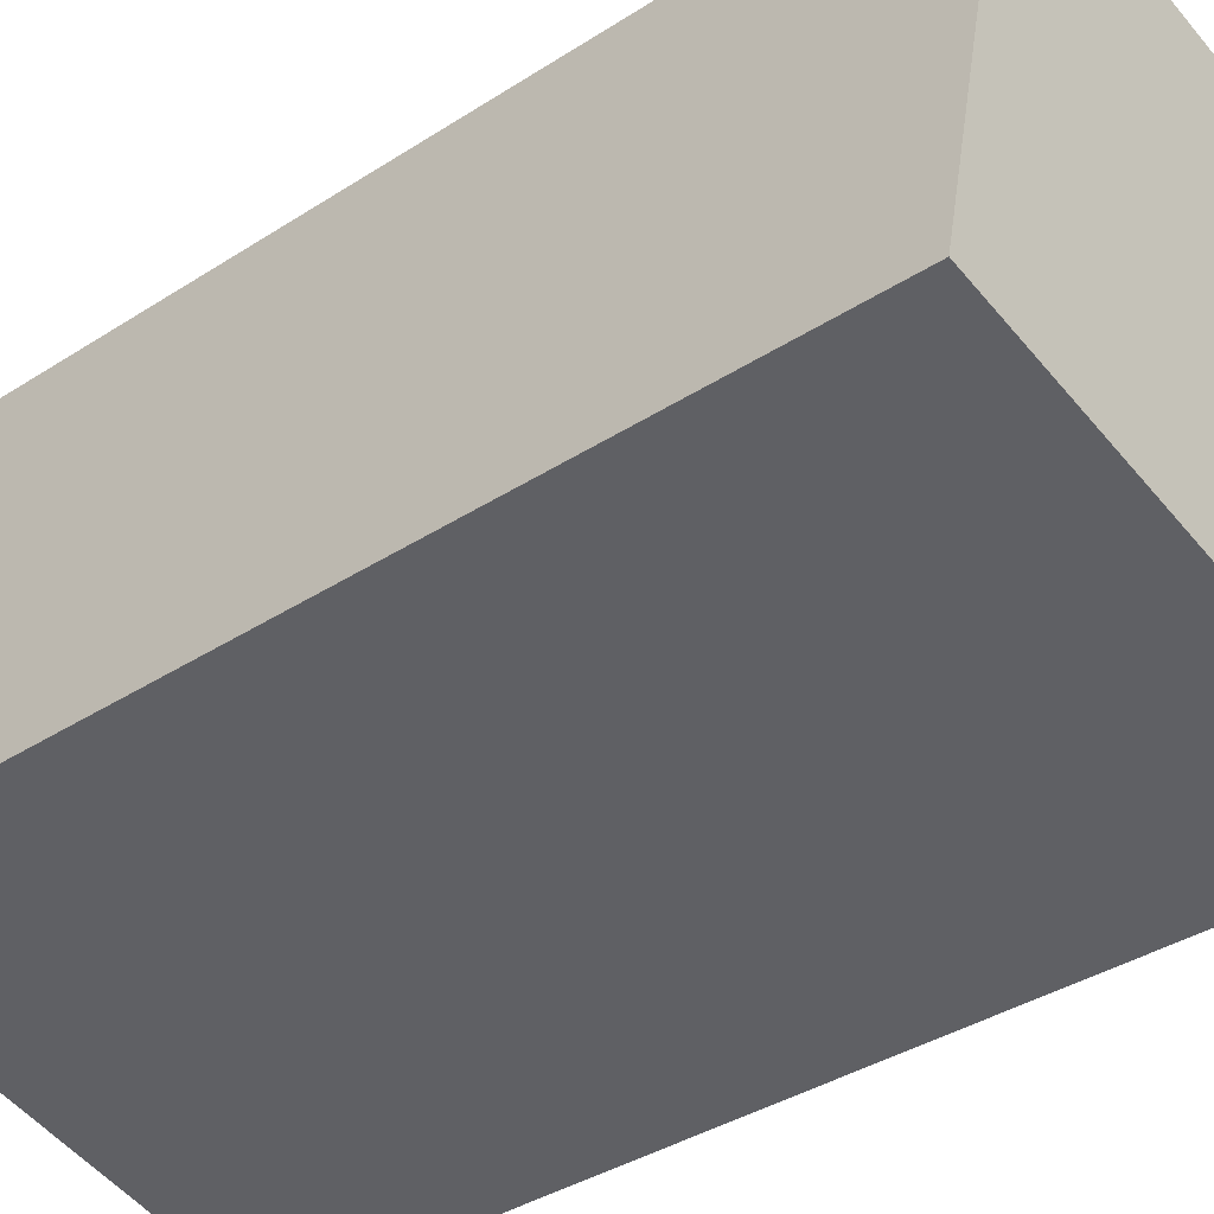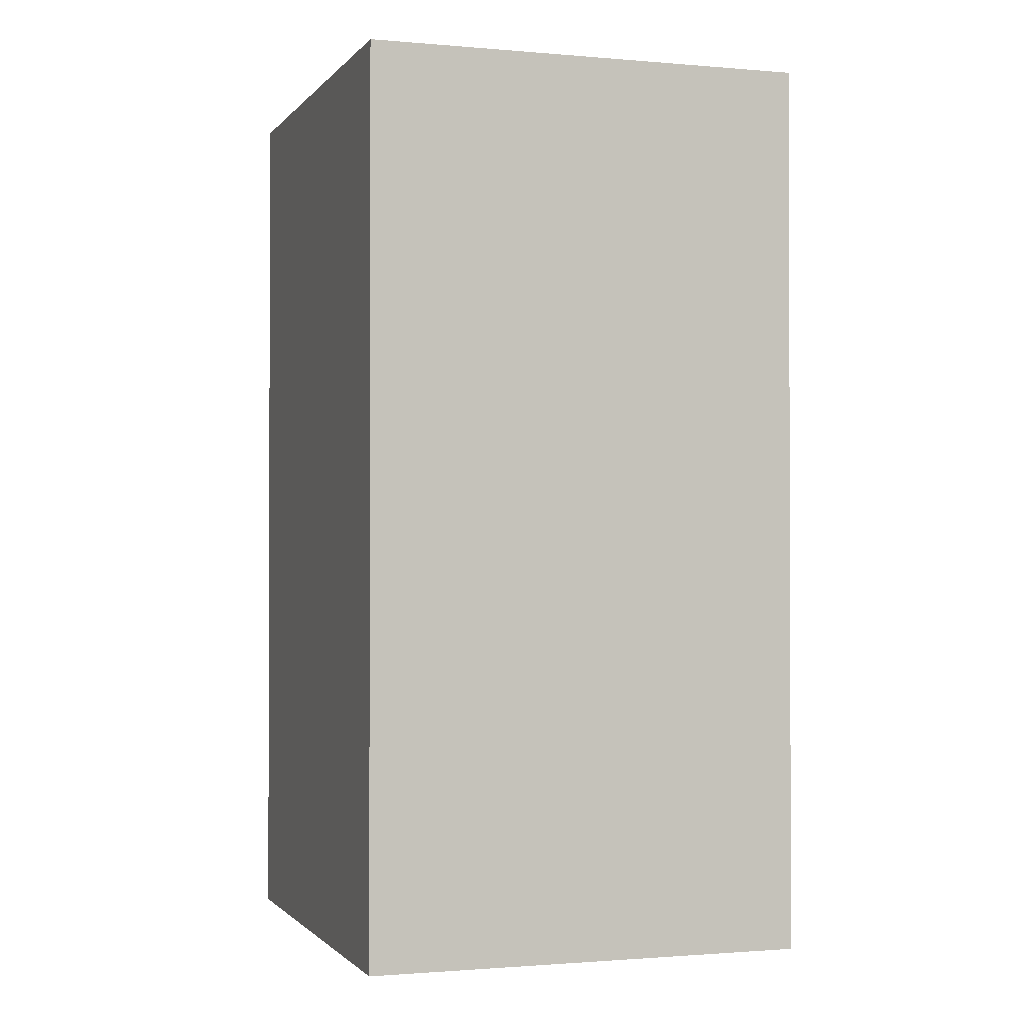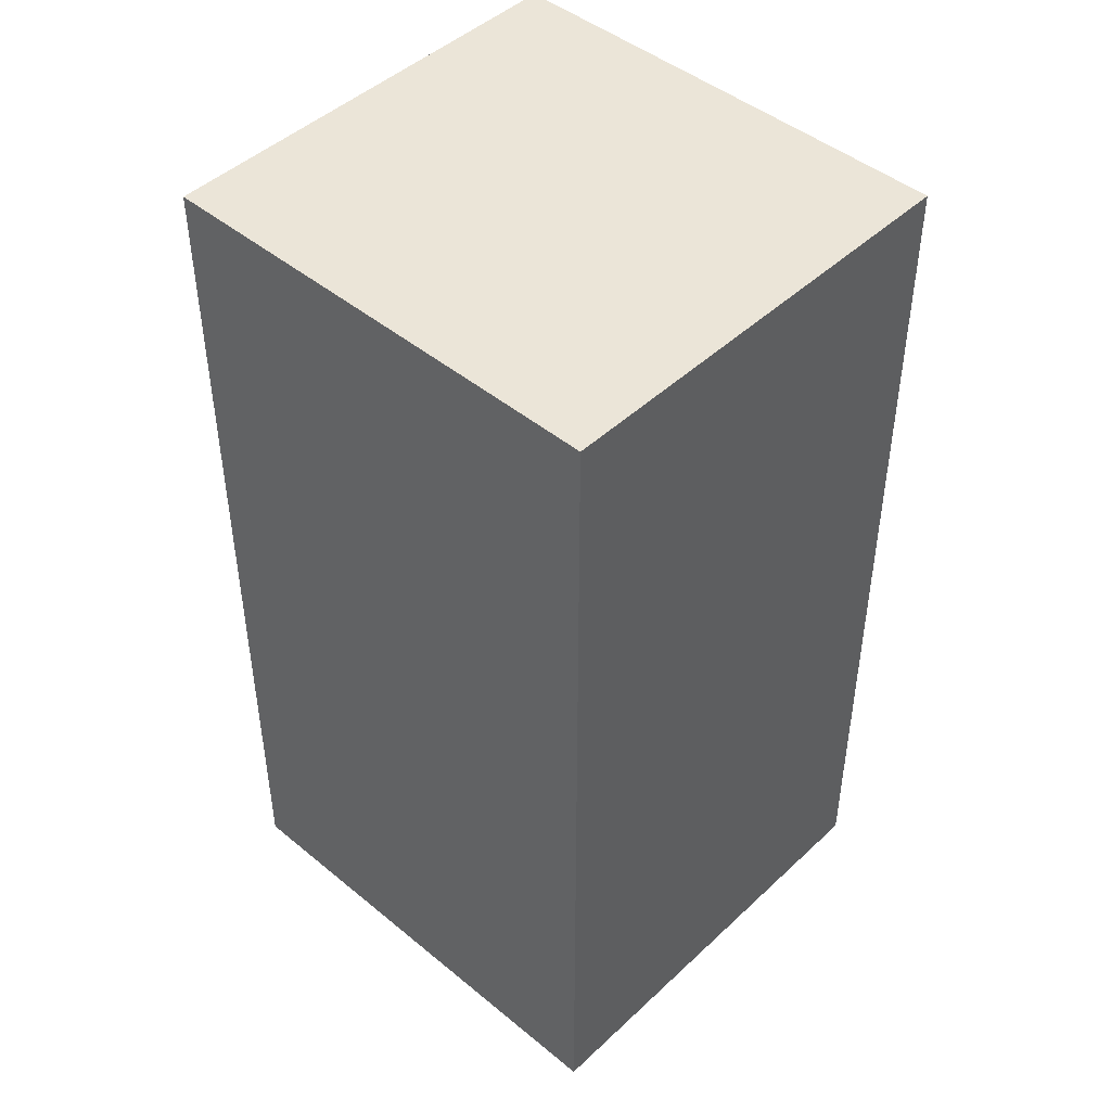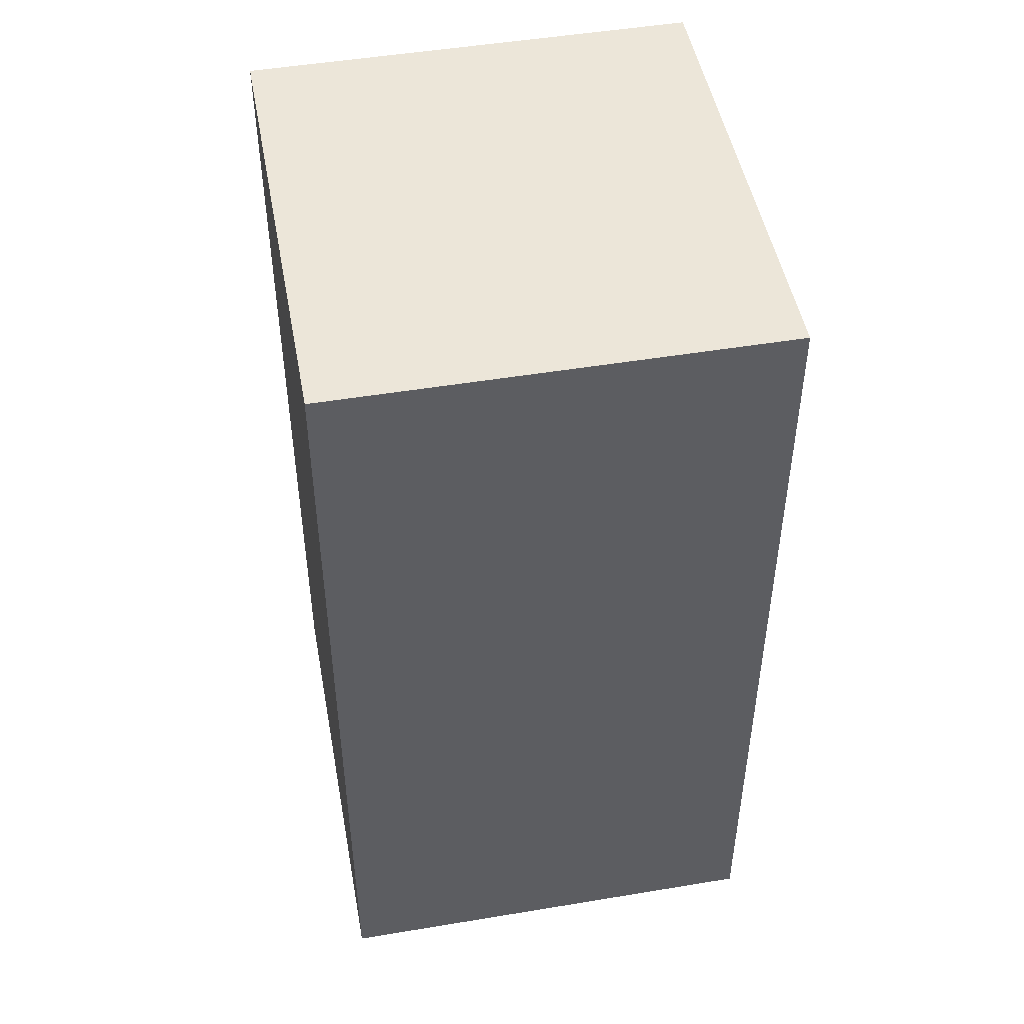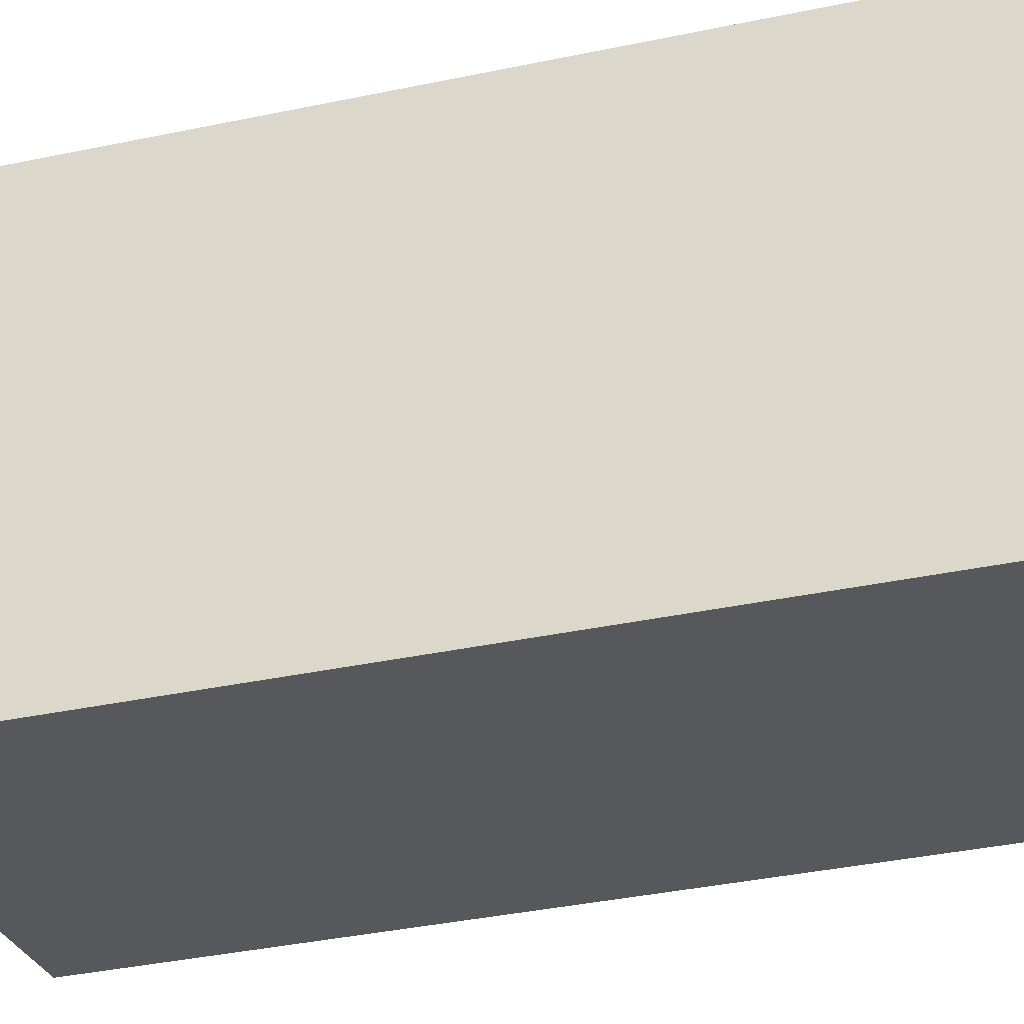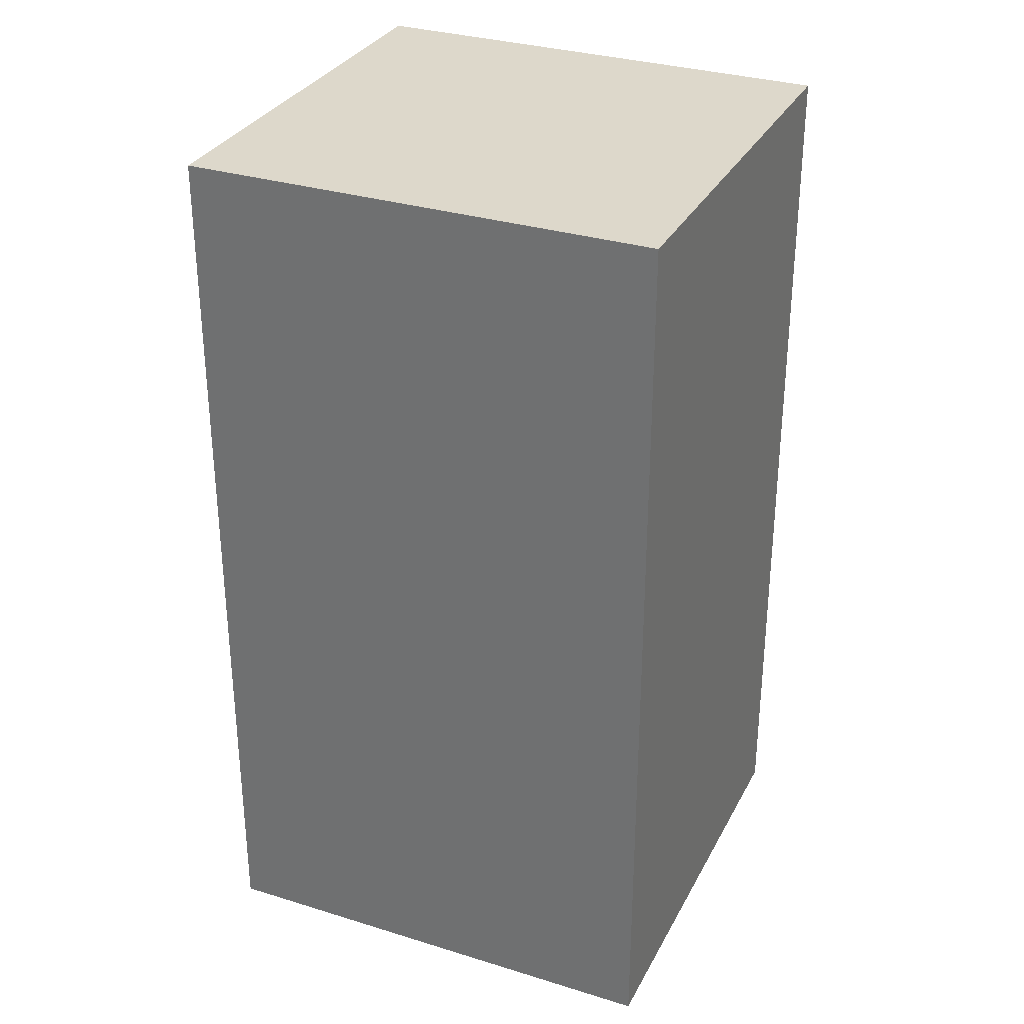
<metadata>
{"format":"obj","ext":"obj","renderer":"f3d","projection":"perspective","resolution":1024,"background":"white","views":[{"elev":-37.2,"azim":-50.2,"up":"+Z"},{"elev":-1.2,"azim":-95.9,"up":"+Y"},{"elev":45.9,"azim":55.6,"up":"+Y"},{"elev":48.7,"azim":91.9,"up":"+Y"},{"elev":-40.3,"azim":104.3,"up":"+Z"},{"elev":31.5,"azim":-143.8,"up":"+Y"}]}
</metadata>
<code>
v  0 20.52 1.256e-15
v  12.35 20.52 5.951
v  10.52 20.52 -2.326
v  12.71 20.52 7.603
v  0.908 20.52 4.104
v  2.188 20.52 9.894
v  12.71 -4.655e-16 7.603
v  10.52 1.424e-16 -2.326
v  12.35 -3.644e-16 5.951
v  0 0 0
v  2.188 -6.058e-16 9.894
v  0.908 -2.513e-16 4.104
g defaultobject
f 1 2 3
f 2 1 4
f 4 1 5
f 4 5 6
f 7 2 4
f 2 7 3
f 3 7 8
f 8 7 9
f 8 1 3
f 1 8 10
f 10 5 1
f 5 10 6
f 6 10 11
f 11 10 12
f 11 4 6
f 4 11 7
f 9 10 8
f 10 9 7
f 10 7 12
f 12 7 11

</code>
